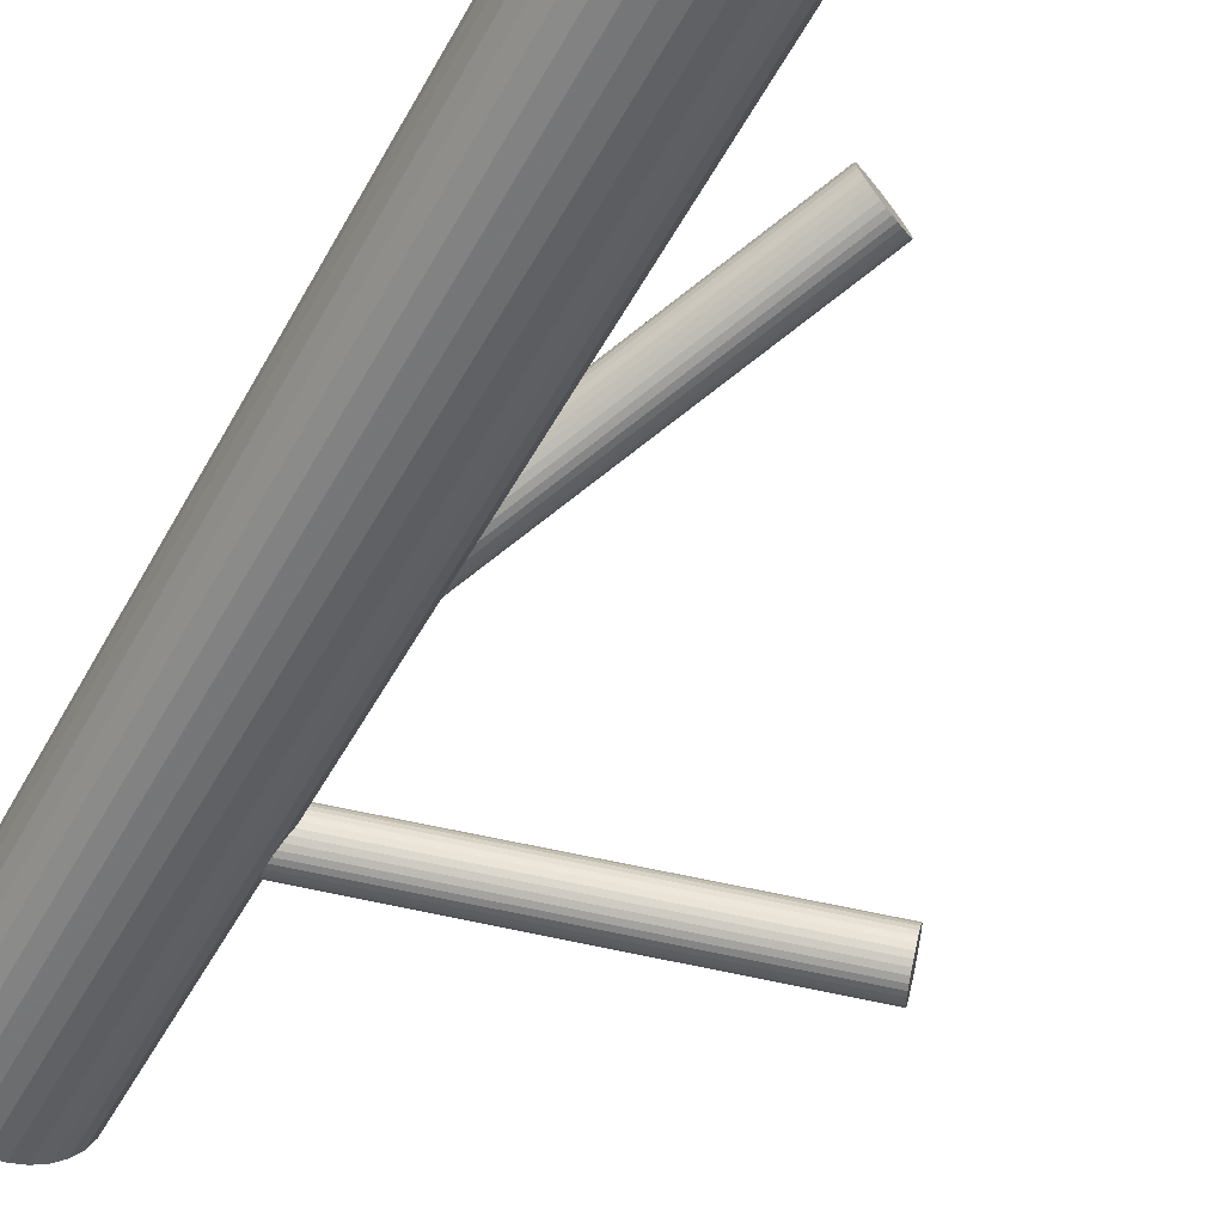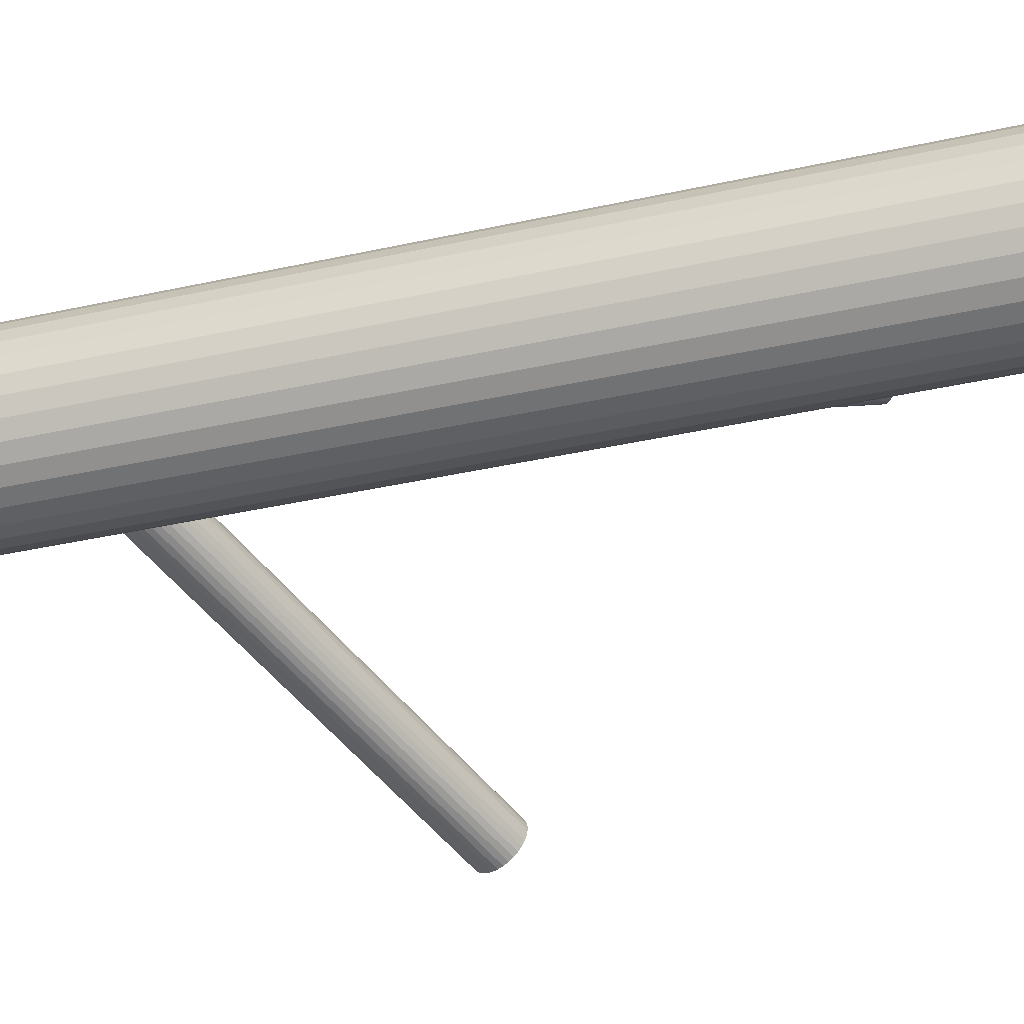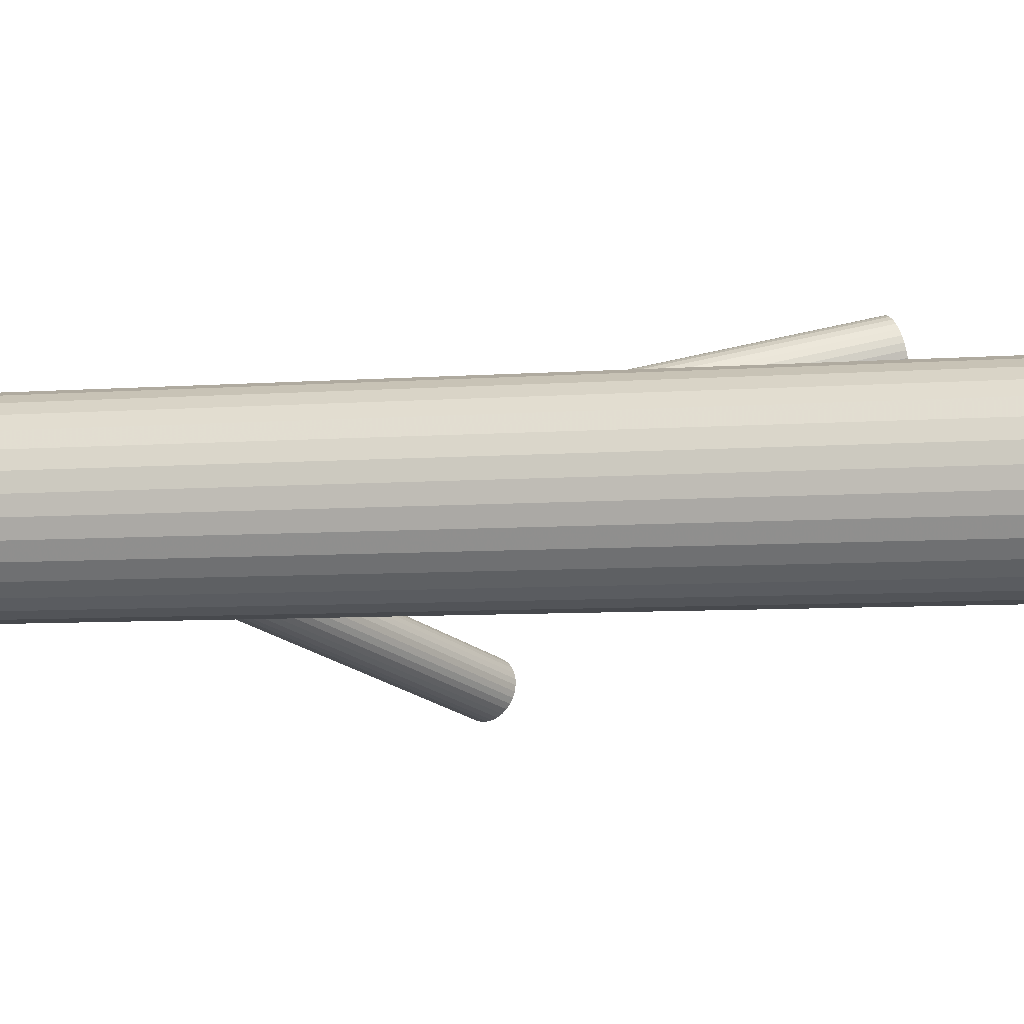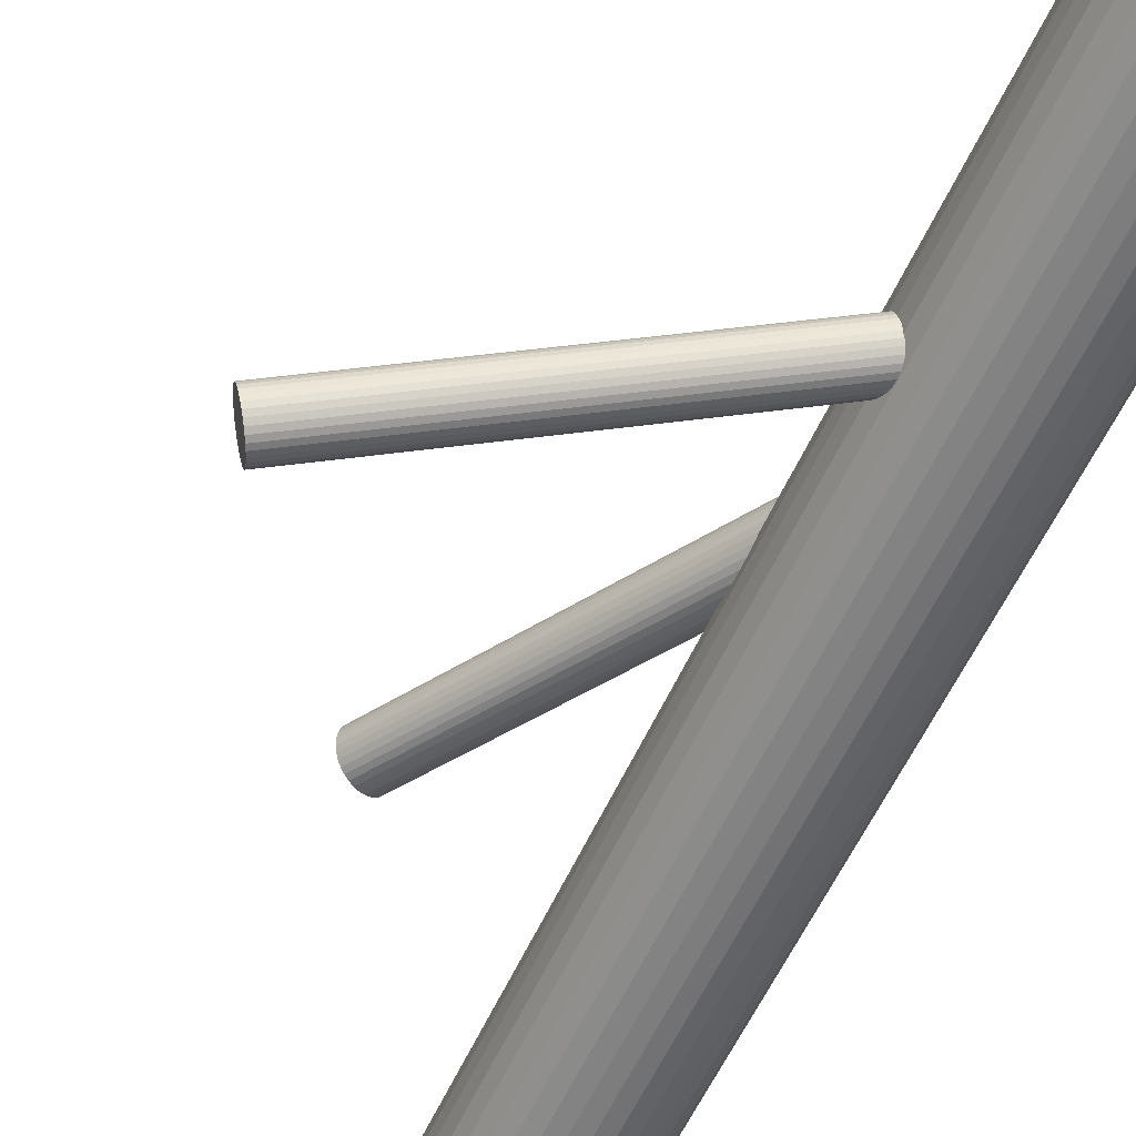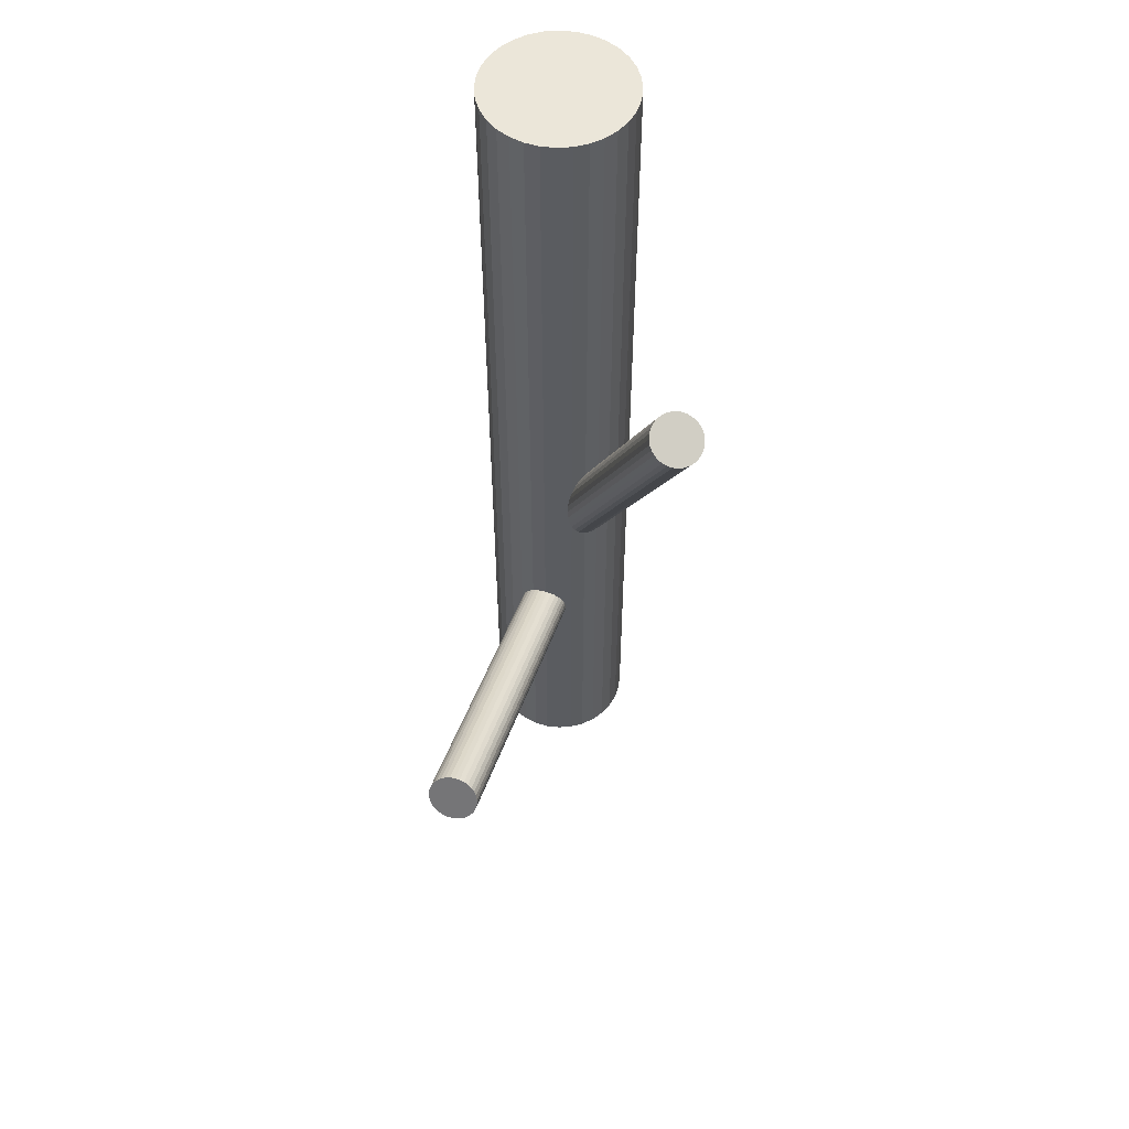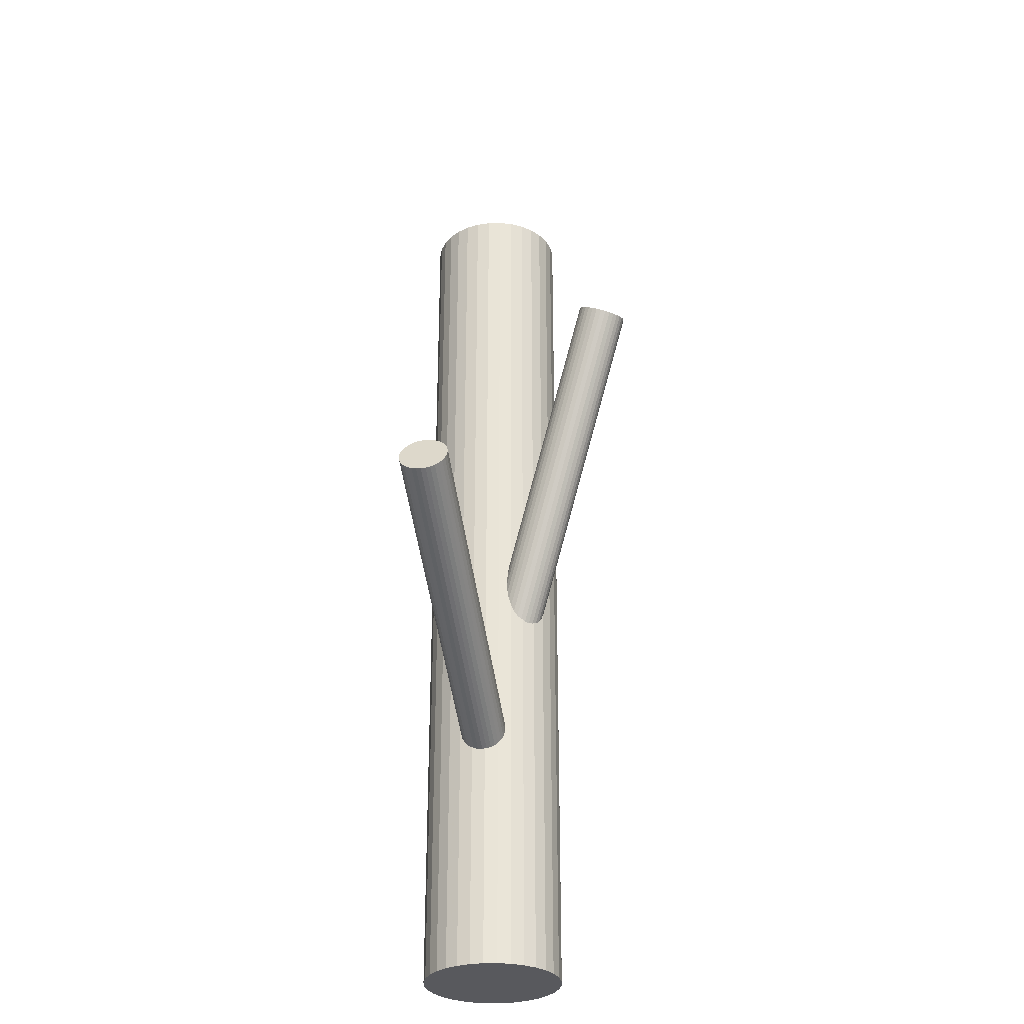
<metadata>
{"format":"obj","ext":"obj","renderer":"f3d","projection":"perspective","resolution":1024,"background":"white","views":[{"elev":-51.8,"azim":-27.9,"up":"+Y"},{"elev":-39.7,"azim":-74.7,"up":"+Y"},{"elev":-6.5,"azim":-76.8,"up":"+Y"},{"elev":-57.6,"azim":156.0,"up":"+Y"},{"elev":55.1,"azim":91.2,"up":"+Z"},{"elev":-30.2,"azim":86.0,"up":"+Z"}]}
</metadata>
<code>
v 0.06049 0.09718 0.2498
v -0.1629 -0.006491 -0.2812
v -0.1777 -0.03377 -0.2628
v -0.1787 0.006726 -0.2388
v 0.2463 -0.08394 -0.07871
v 0.01553 0.0946 0.2726
v 0.2357 -0.08859 -0.05763
v 0.2287 -0.1054 -0.05078
v -0.1732 -0.03092 -0.2712
v -0.09752 -0.009007 -0.5
v -0.09752 -0.009007 0.5
v -0.1537 -0.02677 -0.173
v 0.03643 0.106 0.2592
v 0.2271 -0.1151 -0.05256
v -0.1104 -0.05137 -0.5
v -0.1104 -0.05137 0.5
v -0.1104 0.03336 -0.5
v -0.1104 0.03336 0.5
v -0.1869 0.01496 -0.1679
v -0.1793 -0.03404 -0.1584
v -0.165 -0.03475 -0.1653
v -0.1507 -0.002462 -0.181
v -0.1491 -0.01281 -0.179
v 0.05733 0.1175 0.2458
v 0.2346 -0.1325 -0.07871
v 0.2494 -0.1053 -0.09708
v -0.1645 0.01298 -0.2672
v -0.1513 -0.02258 -0.1753
v 0.2336 -0.09205 -0.05472
v -0.1839 -0.03183 -0.1568
v 0.01237 0.1149 0.2687
v -0.1842 -0.0283 -0.2453
v -0.1653 -0.01616 -0.2812
v -0.1887 0.06578 -0.5
v -0.1887 0.06578 0.5
v -0.1887 -0.0838 -0.5
v -0.1887 -0.0838 0.5
v -0.1446 0.06144 -0.5
v -0.1446 0.06144 0.5
v -0.1446 -0.07946 -0.5
v -0.1446 -0.07946 0.5
v 0.2391 -0.1297 -0.08714
v -0.1755 -0.0328 -0.2672
v 0.04652 0.1289 0.2481
v 0.01391 0.1196 0.2666
v -0.1497 -0.01786 -0.1774
v -0.1626 0.006843 -0.2748
v 0.01337 0.0995 0.2723
v 0.01176 0.1098 0.2703
v 0.02764 0.1318 0.2566
v -0.1947 -0.02045 -0.1545
v 0.04193 0.1311 0.2498
v 0.04955 0.08207 0.2592
v -0.1797 -0.03379 -0.2583
v -0.1678 0.01577 -0.2583
v -0.1853 -0.02081 -0.2388
v -0.1738 -0.08526 -0.5
v -0.1738 -0.08526 0.5
v -0.1738 0.06725 -0.5
v -0.1738 0.06725 0.5
v -0.1738 -0.009007 -0.1679
v -0.1738 -0.009007 -0.5
v -0.1738 -0.009007 0.5
v -0.1738 -0.009007 -0.2583
v -0.1623 0.002794 -0.2777
v 0.2478 -0.0858 -0.0831
v 0.01631 0.1238 0.2643
v 0.247 -0.1149 -0.09708
v 0.2281 -0.1271 -0.06117
v -0.1529 0.002434 -0.1813
v -0.185 -0.02486 -0.2417
v 0.2368 -0.1316 -0.0831
v -0.1721 0.01479 -0.2493
v 0.2497 -0.09193 -0.09068
v -0.1978 -0.0001486 -0.1584
v -0.203 0.06144 -0.5
v -0.203 0.06144 0.5
v -0.203 -0.07946 -0.5
v -0.203 -0.07946 0.5
v -0.1589 0.06578 -0.5
v -0.1589 0.06578 0.5
v -0.1589 -0.0838 -0.5
v -0.1589 -0.0838 0.5
v -0.1634 0.01028 -0.2712
v -0.1823 -0.001853 -0.2353
v -0.183 -0.031 -0.2493
v -0.1637 0.01382 -0.179
v 0.01949 0.1273 0.2618
v 0.227 -0.1196 -0.05472
v -0.1963 0.004566 -0.1605
v 0.2385 -0.1078 -0.07415
v 0.25 -0.09598 -0.09359
v 0.2445 -0.083 -0.07415
v 0.2326 -0.1326 -0.07415
v 0.03572 0.07976 0.2666
v -0.1984 -0.005203 -0.1568
v -0.1968 -0.01555 -0.1548
v -0.1826 0.01673 -0.1705
v 0.2273 -0.1236 -0.05763
v -0.1683 0.01603 -0.1774
v -0.2372 -0.05137 -0.5
v -0.2372 -0.05137 0.5
v -0.2372 0.03336 -0.5
v -0.2372 0.03336 0.5
v -0.1607 -0.03297 -0.1679
v -0.1939 0.008758 -0.1628
v 0.02214 0.0863 0.2716
v 0.2402 -0.08399 -0.06521
v -0.1743 0.01291 -0.2453
v -0.25 -0.009007 -0.5
v -0.25 -0.009007 0.5
v 0.06076 0.1074 0.2469
v 0.23 -0.1006 -0.05123
v 0.2489 -0.08849 -0.08714
v 0.05437 0.1219 0.2461
v 0.03231 0.1326 0.2541
v -0.1689 -0.02474 -0.2777
v 0.2293 -0.1298 -0.06521
v -0.1846 -0.01152 -0.2353
v -0.1699 0.01576 -0.2537
v 0.04055 0.07952 0.2643
v 0.01849 0.09015 0.2723
v 0.0121 0.1046 0.2716
v -0.1907 0.01227 -0.1653
v 0.05072 0.1258 0.2469
v -0.1624 -0.001708 -0.2798
v -0.2161 0.0544 -0.5
v -0.2161 0.0544 0.5
v -0.2161 -0.07241 -0.5
v -0.2161 -0.07241 0.5
v -0.1745 -0.03529 -0.1605
v -0.171 -0.0282 -0.2748
v 0.238 -0.08587 -0.06117
v -0.1033 0.02017 -0.5
v -0.1033 0.02017 0.5
v -0.1033 -0.03819 -0.5
v -0.1033 -0.03819 0.5
v -0.1639 -0.01137 -0.2816
v -0.1815 -0.03285 -0.2537
v 0.2434 -0.1235 -0.09359
v 0.03713 0.1323 0.2518
v -0.1199 0.04491 -0.5
v -0.1199 0.04491 0.5
v -0.1199 -0.06293 -0.5
v -0.1199 -0.06293 0.5
v 0.2277 -0.1103 -0.05123
v -0.09899 -0.02388 -0.5
v -0.09899 -0.02388 0.5
v -0.09899 0.00587 -0.5
v -0.09899 0.00587 0.5
v 0.2424 -0.08302 -0.06959
v -0.1881 -0.02875 -0.1555
v 0.05337 0.08477 0.2566
v -0.1494 -0.007609 -0.1802
v -0.1558 0.00689 -0.181
v -0.1669 -0.02067 -0.2798
v -0.1779 0.01751 -0.173
v 0.2499 -0.1005 -0.09575
v 0.2484 -0.1101 -0.09753
v -0.1697 -0.03553 -0.1628
v -0.1917 -0.0249 -0.1548
v 0.2413 -0.127 -0.09068
v -0.1806 0.002661 -0.2367
v -0.1981 -0.0104 -0.1555
v 0.2308 -0.1316 -0.06959
v 0.05655 0.08828 0.2541
v -0.1595 0.01073 -0.1802
v -0.2277 0.04491 -0.5
v -0.2277 0.04491 0.5
v -0.2277 -0.06293 -0.5
v -0.2277 -0.06293 0.5
v -0.2486 -0.02388 -0.5
v -0.2486 -0.02388 0.5
v -0.2486 0.00587 -0.5
v -0.2486 0.00587 0.5
v -0.166 0.01484 -0.2628
v 0.02331 0.13 0.2592
v 0.03092 0.08101 0.2687
v 0.2454 -0.1195 -0.09575
v -0.1766 0.01019 -0.2417
v -0.2442 0.02017 -0.5
v -0.2442 0.02017 0.5
v -0.2442 -0.03819 -0.5
v -0.2442 -0.03819 0.5
v -0.1836 -0.006642 -0.2349
v 0.04522 0.0803 0.2618
v 0.0611 0.1022 0.2481
v 0.05949 0.1126 0.2461
v -0.1731 0.01728 -0.1753
v -0.1852 -0.0163 -0.2367
v -0.1314 0.0544 -0.5
v -0.1314 0.0544 0.5
v -0.1314 -0.07241 -0.5
v -0.1314 -0.07241 0.5
v 0.02634 0.08321 0.2703
v -0.1568 -0.03028 -0.1705
v 0.05895 0.09247 0.2518
v 0.2317 -0.09612 -0.05256
f 10 62 149
f 10 149 11
f 11 149 150
f 11 150 63
f 149 62 134
f 149 134 150
f 150 134 135
f 150 135 63
f 134 62 17
f 134 17 135
f 135 17 18
f 135 18 63
f 17 62 142
f 17 142 18
f 18 142 143
f 18 143 63
f 142 62 191
f 142 191 143
f 143 191 192
f 143 192 63
f 191 62 38
f 191 38 192
f 192 38 39
f 192 39 63
f 38 62 80
f 38 80 39
f 39 80 81
f 39 81 63
f 80 62 59
f 80 59 81
f 81 59 60
f 81 60 63
f 59 62 34
f 59 34 60
f 60 34 35
f 60 35 63
f 34 62 76
f 34 76 35
f 35 76 77
f 35 77 63
f 76 62 127
f 76 127 77
f 77 127 128
f 77 128 63
f 127 62 168
f 127 168 128
f 128 168 169
f 128 169 63
f 168 62 103
f 168 103 169
f 169 103 104
f 169 104 63
f 103 62 181
f 103 181 104
f 104 181 182
f 104 182 63
f 181 62 174
f 181 174 182
f 182 174 175
f 182 175 63
f 174 62 110
f 174 110 175
f 175 110 111
f 175 111 63
f 110 62 172
f 110 172 111
f 111 172 173
f 111 173 63
f 172 62 183
f 172 183 173
f 173 183 184
f 173 184 63
f 183 62 101
f 183 101 184
f 184 101 102
f 184 102 63
f 101 62 170
f 101 170 102
f 102 170 171
f 102 171 63
f 170 62 129
f 170 129 171
f 171 129 130
f 171 130 63
f 129 62 78
f 129 78 130
f 130 78 79
f 130 79 63
f 78 62 36
f 78 36 79
f 79 36 37
f 79 37 63
f 36 62 57
f 36 57 37
f 37 57 58
f 37 58 63
f 57 62 82
f 57 82 58
f 58 82 83
f 58 83 63
f 82 62 40
f 82 40 83
f 83 40 41
f 83 41 63
f 40 62 193
f 40 193 41
f 41 193 194
f 41 194 63
f 193 62 144
f 193 144 194
f 194 144 145
f 194 145 63
f 144 62 15
f 144 15 145
f 145 15 16
f 145 16 63
f 15 62 136
f 15 136 16
f 16 136 137
f 16 137 63
f 136 62 147
f 136 147 137
f 137 147 148
f 137 148 63
f 147 62 10
f 147 10 148
f 148 10 11
f 148 11 63
f 19 61 124
f 19 124 177
f 177 124 88
f 177 88 13
f 124 61 106
f 124 106 88
f 88 106 67
f 88 67 13
f 106 61 90
f 106 90 67
f 67 90 45
f 67 45 13
f 90 61 75
f 90 75 45
f 45 75 31
f 45 31 13
f 75 61 96
f 75 96 31
f 31 96 49
f 31 49 13
f 96 61 164
f 96 164 49
f 49 164 123
f 49 123 13
f 164 61 97
f 164 97 123
f 123 97 48
f 123 48 13
f 97 61 51
f 97 51 48
f 48 51 6
f 48 6 13
f 51 61 161
f 51 161 6
f 6 161 122
f 6 122 13
f 161 61 152
f 161 152 122
f 122 152 107
f 122 107 13
f 152 61 30
f 152 30 107
f 107 30 195
f 107 195 13
f 30 61 20
f 30 20 195
f 195 20 178
f 195 178 13
f 20 61 131
f 20 131 178
f 178 131 95
f 178 95 13
f 131 61 160
f 131 160 95
f 95 160 121
f 95 121 13
f 160 61 21
f 160 21 121
f 121 21 186
f 121 186 13
f 21 61 105
f 21 105 186
f 186 105 53
f 186 53 13
f 105 61 196
f 105 196 53
f 53 196 153
f 53 153 13
f 196 61 12
f 196 12 153
f 153 12 166
f 153 166 13
f 12 61 28
f 12 28 166
f 166 28 197
f 166 197 13
f 28 61 46
f 28 46 197
f 197 46 1
f 197 1 13
f 46 61 23
f 46 23 1
f 1 23 187
f 1 187 13
f 23 61 154
f 23 154 187
f 187 154 112
f 187 112 13
f 154 61 22
f 154 22 112
f 112 22 188
f 112 188 13
f 22 61 70
f 22 70 188
f 188 70 24
f 188 24 13
f 70 61 155
f 70 155 24
f 24 155 115
f 24 115 13
f 155 61 167
f 155 167 115
f 115 167 125
f 115 125 13
f 167 61 87
f 167 87 125
f 125 87 44
f 125 44 13
f 87 61 100
f 87 100 44
f 44 100 52
f 44 52 13
f 100 61 189
f 100 189 52
f 52 189 141
f 52 141 13
f 189 61 157
f 189 157 141
f 141 157 116
f 141 116 13
f 157 61 98
f 157 98 116
f 116 98 50
f 116 50 13
f 98 61 19
f 98 19 50
f 50 19 177
f 50 177 13
f 55 64 120
f 55 120 93
f 93 120 151
f 93 151 91
f 120 64 73
f 120 73 151
f 151 73 108
f 151 108 91
f 73 64 109
f 73 109 108
f 108 109 133
f 108 133 91
f 109 64 180
f 109 180 133
f 133 180 7
f 133 7 91
f 180 64 4
f 180 4 7
f 7 4 29
f 7 29 91
f 4 64 163
f 4 163 29
f 29 163 198
f 29 198 91
f 163 64 85
f 163 85 198
f 198 85 113
f 198 113 91
f 85 64 185
f 85 185 113
f 113 185 8
f 113 8 91
f 185 64 119
f 185 119 8
f 8 119 146
f 8 146 91
f 119 64 190
f 119 190 146
f 146 190 14
f 146 14 91
f 190 64 56
f 190 56 14
f 14 56 89
f 14 89 91
f 56 64 71
f 56 71 89
f 89 71 99
f 89 99 91
f 71 64 32
f 71 32 99
f 99 32 69
f 99 69 91
f 32 64 86
f 32 86 69
f 69 86 118
f 69 118 91
f 86 64 139
f 86 139 118
f 118 139 165
f 118 165 91
f 139 64 54
f 139 54 165
f 165 54 94
f 165 94 91
f 54 64 3
f 54 3 94
f 94 3 25
f 94 25 91
f 3 64 43
f 3 43 25
f 25 43 72
f 25 72 91
f 43 64 9
f 43 9 72
f 72 9 42
f 72 42 91
f 9 64 132
f 9 132 42
f 42 132 162
f 42 162 91
f 132 64 117
f 132 117 162
f 162 117 140
f 162 140 91
f 117 64 156
f 117 156 140
f 140 156 179
f 140 179 91
f 156 64 33
f 156 33 179
f 179 33 68
f 179 68 91
f 33 64 138
f 33 138 68
f 68 138 159
f 68 159 91
f 138 64 2
f 138 2 159
f 159 2 26
f 159 26 91
f 2 64 126
f 2 126 26
f 26 126 158
f 26 158 91
f 126 64 65
f 126 65 158
f 158 65 92
f 158 92 91
f 65 64 47
f 65 47 92
f 92 47 74
f 92 74 91
f 47 64 84
f 47 84 74
f 74 84 114
f 74 114 91
f 84 64 27
f 84 27 114
f 114 27 66
f 114 66 91
f 27 64 176
f 27 176 66
f 66 176 5
f 66 5 91
f 176 64 55
f 176 55 5
f 5 55 93
f 5 93 91

</code>
